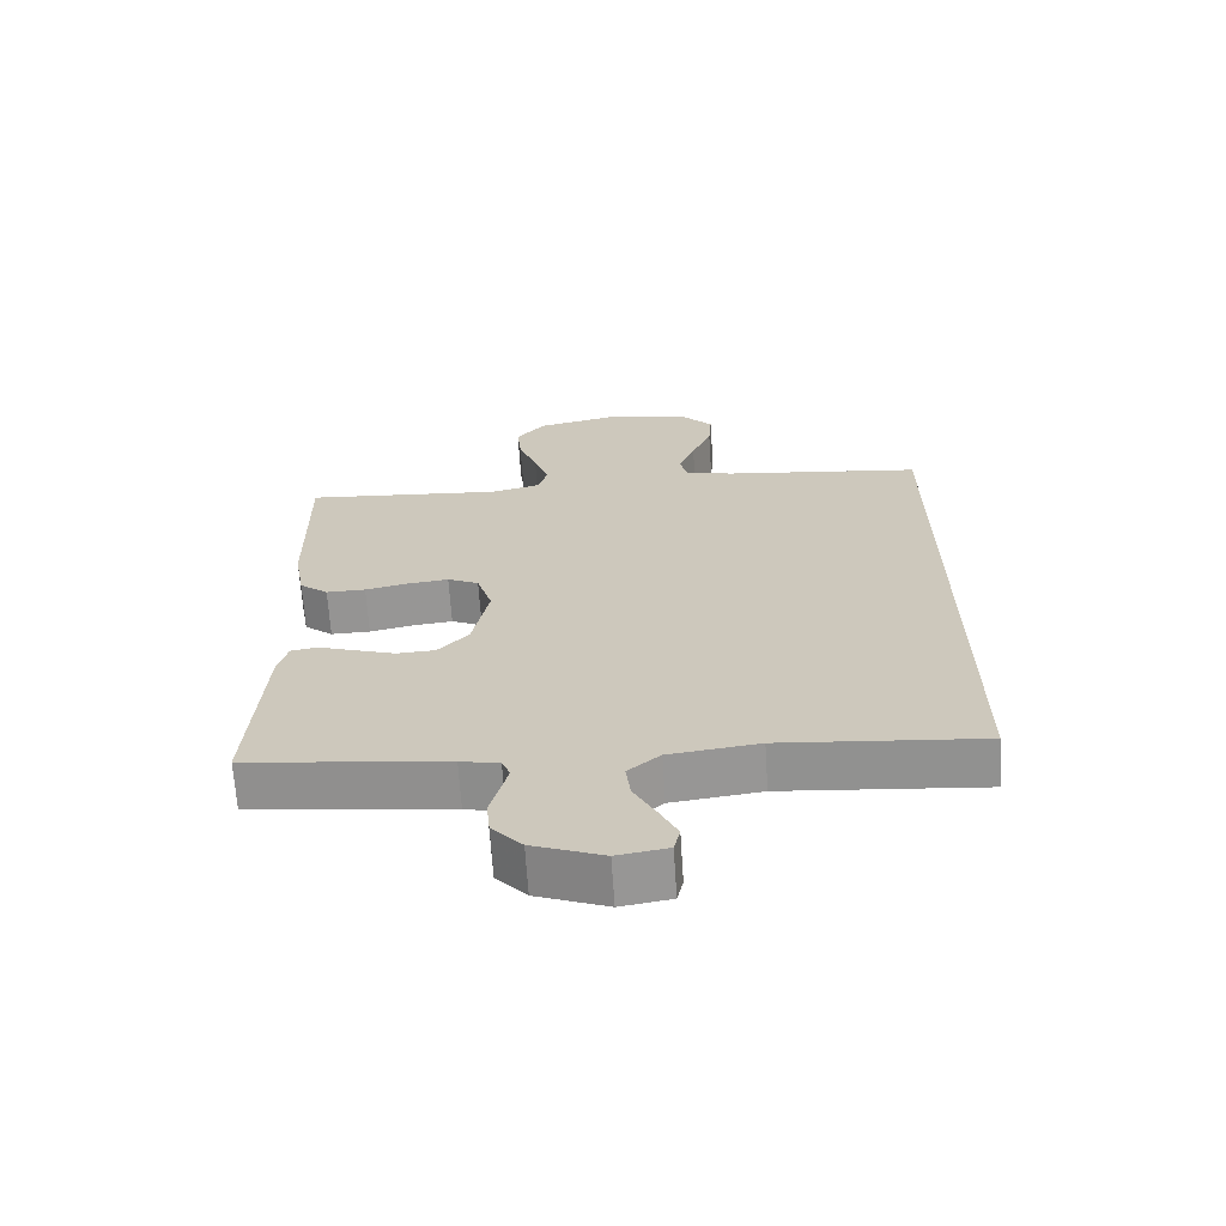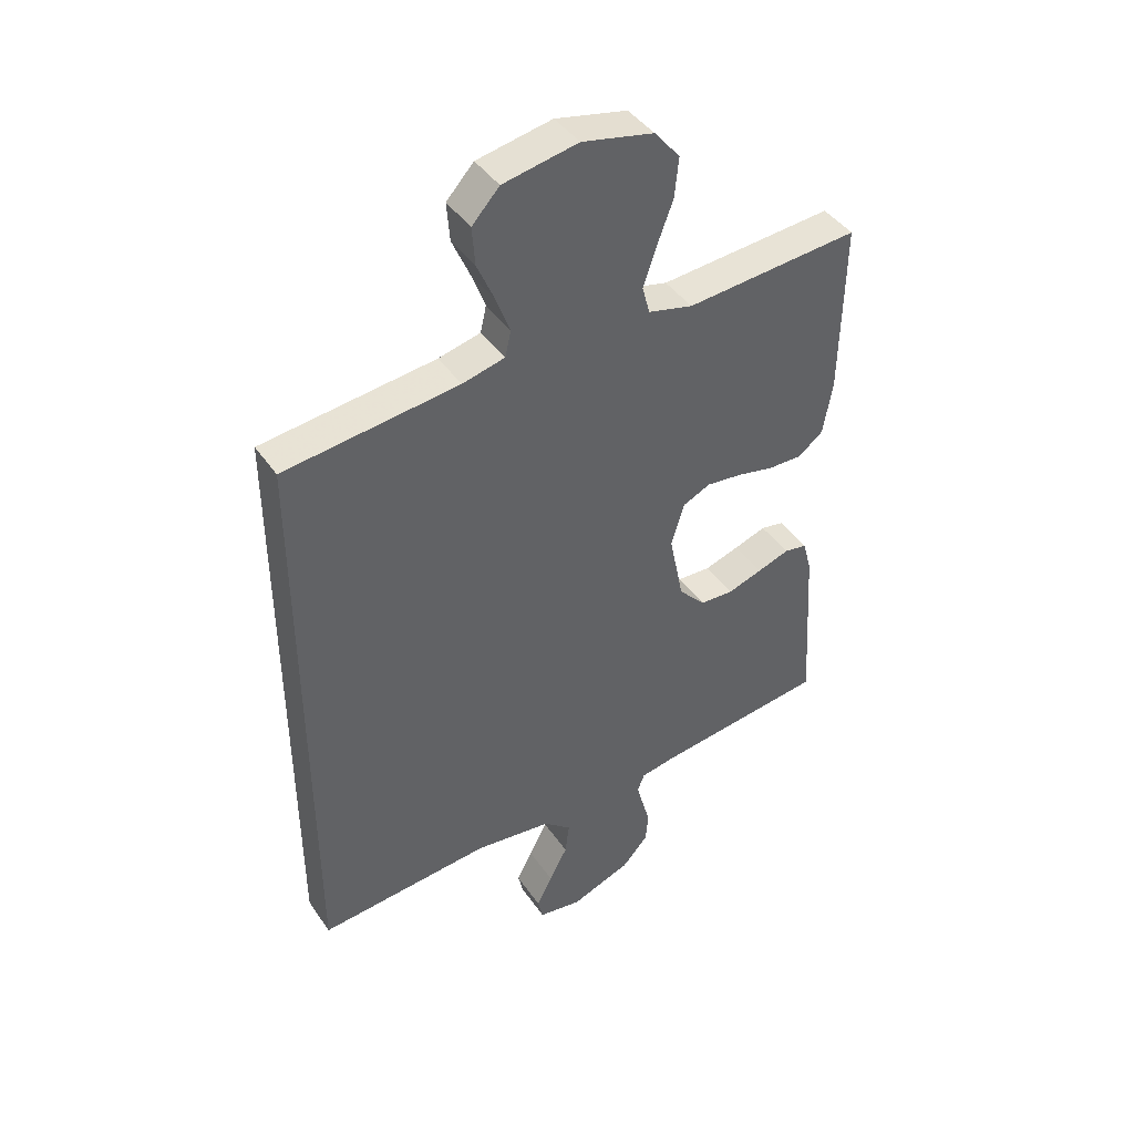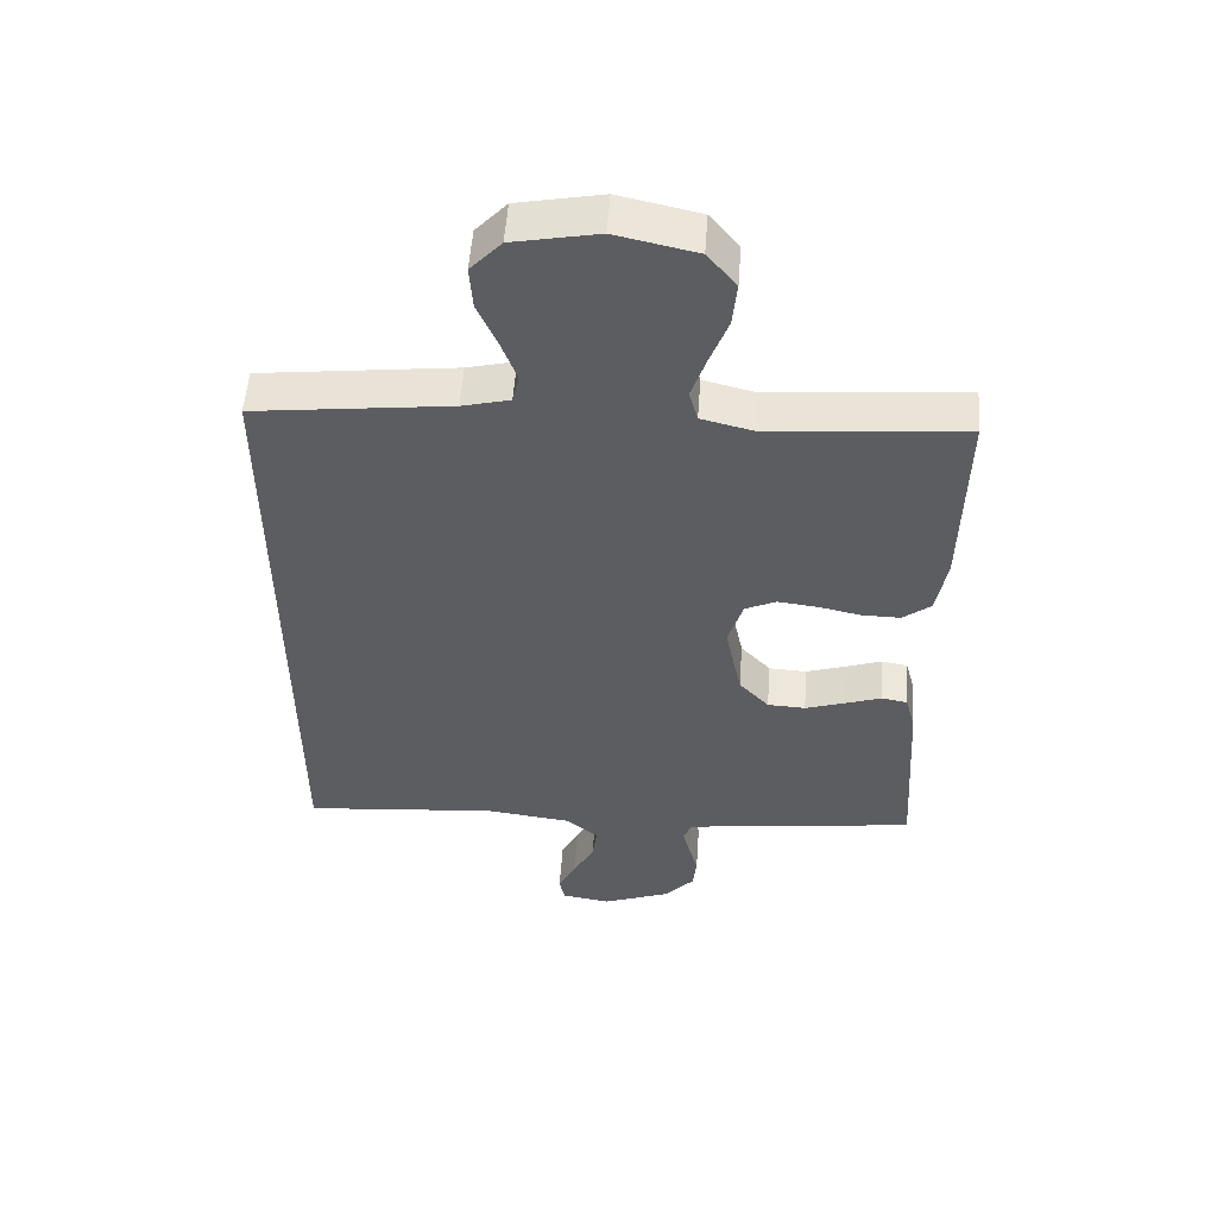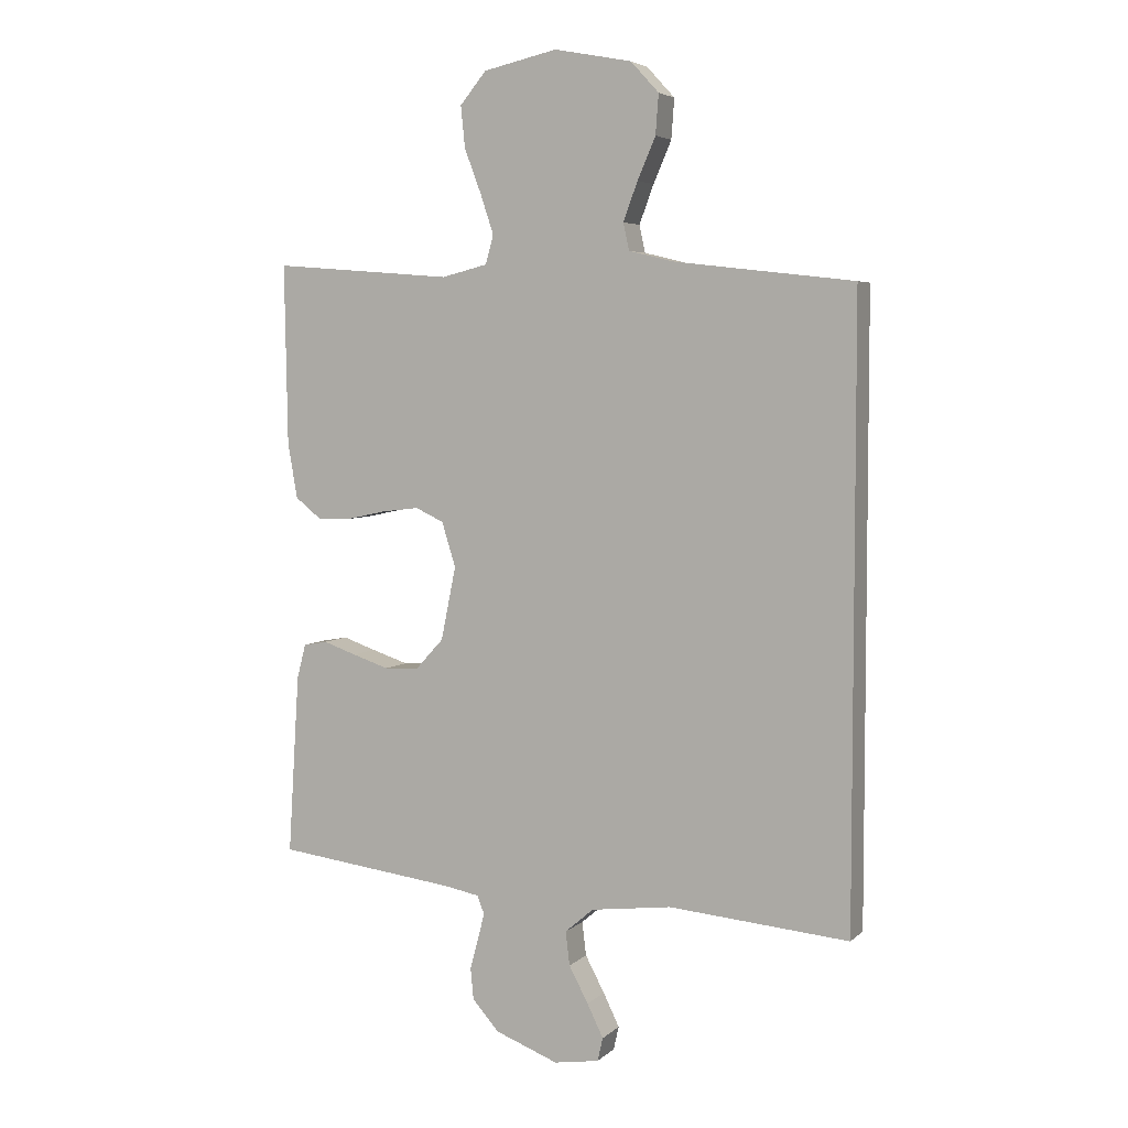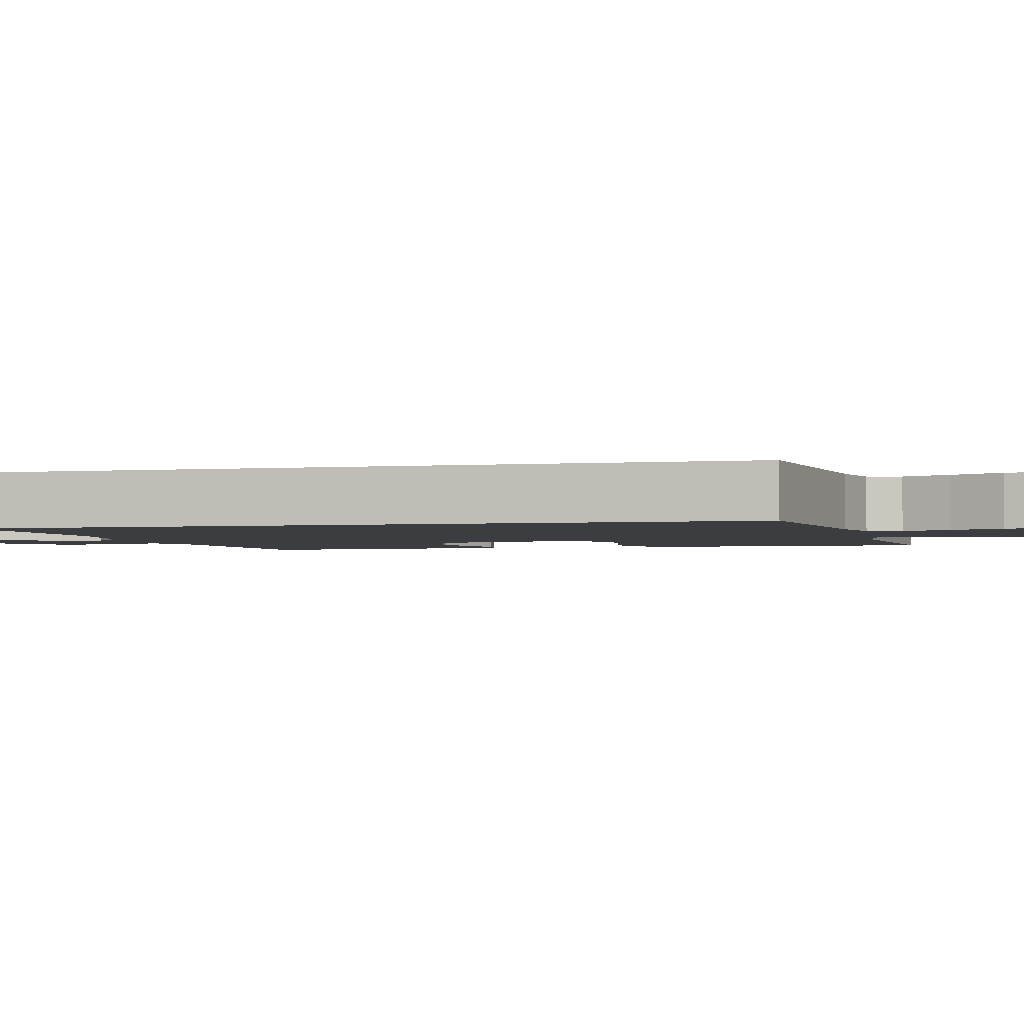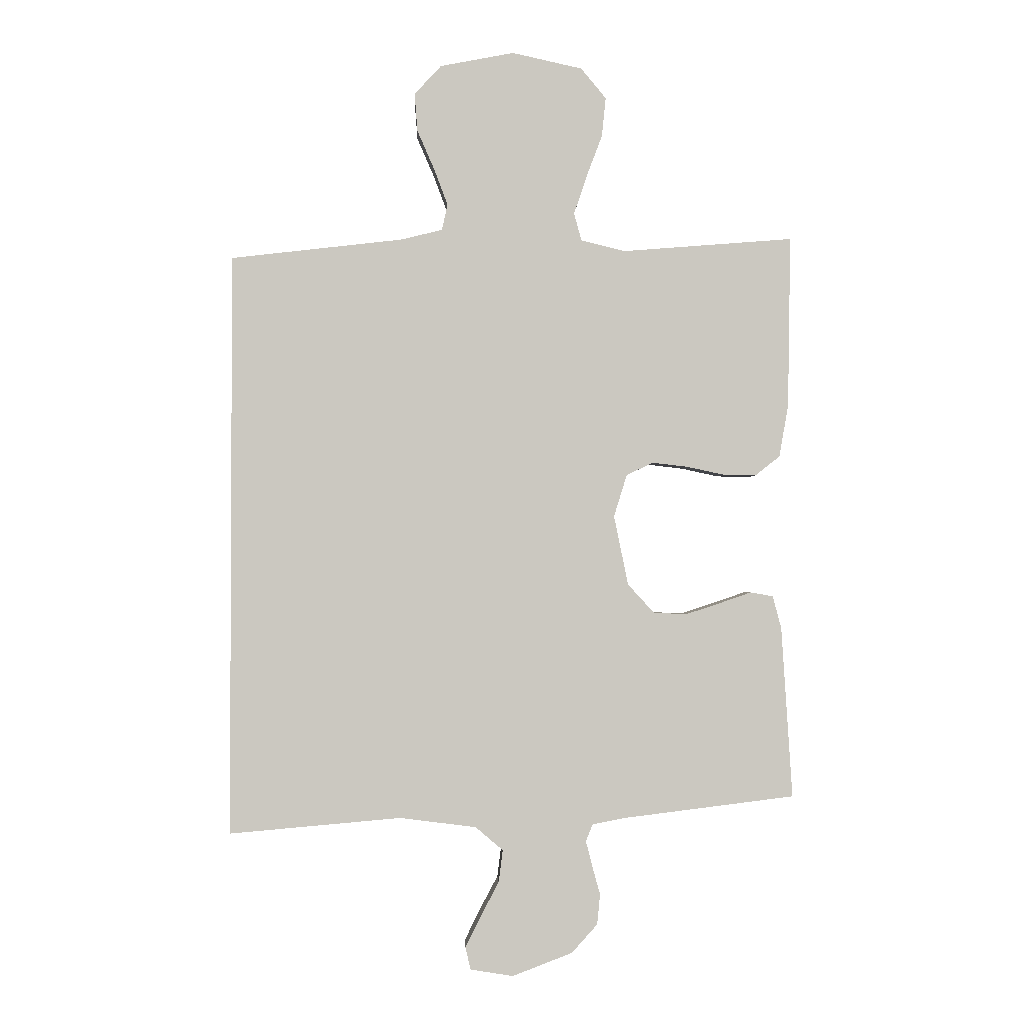
<metadata>
{"format":"obj","ext":"obj","renderer":"f3d","projection":"perspective","resolution":1024,"background":"white","views":[{"elev":-67.0,"azim":-176.3,"up":"+Z"},{"elev":42.9,"azim":-32.0,"up":"+Z"},{"elev":53.3,"azim":4.1,"up":"+Z"},{"elev":4.9,"azim":-156.7,"up":"+Z"},{"elev":-2.4,"azim":-75.3,"up":"+Y"},{"elev":-1.7,"azim":-2.5,"up":"+Z"}]}
</metadata>
<code>
v -0.5 0.07 0.459
v -0.2 0.07 0.494
v -0.127 0.07 0.512
v -0.117 0.07 0.557
v -0.141 0.07 0.621
v -0.171 0.07 0.69
v -0.176 0.07 0.756
v -0.129 0.07 0.807
v 0 0.07 0.832
v 0.123 0.07 0.805
v 0.167 0.07 0.752
v 0.16 0.07 0.683
v 0.132 0.07 0.609
v 0.11 0.07 0.543
v 0.123 0.07 0.495
v 0.2 0.07 0.476
v 0.5 0.07 0.5
v 0.495 0.07 0.2
v 0.479 0.07 0.108
v 0.436 0.07 0.074
v 0.377 0.07 0.075
v 0.312 0.07 0.089
v 0.251 0.07 0.096
v 0.204 0.07 0.074
v 0.181 0.07 0
v 0.206 0.07 -0.122
v 0.252 0.07 -0.172
v 0.31 0.07 -0.175
v 0.371 0.07 -0.155
v 0.426 0.07 -0.136
v 0.466 0.07 -0.143
v 0.481 0.07 -0.2
v 0.5 0.07 -0.5
v 0.2 0.07 -0.537
v 0.142 0.07 -0.548
v 0.13 0.07 -0.578
v 0.141 0.07 -0.621
v 0.155 0.07 -0.672
v 0.15 0.07 -0.725
v 0.105 0.07 -0.775
v 0 0.07 -0.815
v -0.075 0.07 -0.803
v -0.084 0.07 -0.764
v -0.057 0.07 -0.709
v -0.025 0.07 -0.649
v -0.018 0.07 -0.593
v -0.066 0.07 -0.552
v -0.2 0.07 -0.535
v -0.5 0.07 -0.561
v -0.5 0 0.459
v -0.2 0 0.494
v -0.127 0 0.512
v -0.117 0 0.557
v -0.141 0 0.621
v -0.171 0 0.69
v -0.176 0 0.756
v -0.129 0 0.807
v 0 0 0.832
v 0.123 0 0.805
v 0.167 0 0.752
v 0.16 0 0.683
v 0.132 0 0.609
v 0.11 0 0.543
v 0.123 0 0.495
v 0.2 0 0.476
v 0.5 0 0.5
v 0.495 0 0.2
v 0.479 0 0.108
v 0.436 0 0.074
v 0.377 0 0.075
v 0.312 0 0.089
v 0.251 0 0.096
v 0.204 0 0.074
v 0.181 0 0
v 0.206 0 -0.122
v 0.252 0 -0.172
v 0.31 0 -0.175
v 0.371 0 -0.155
v 0.426 0 -0.136
v 0.466 0 -0.143
v 0.481 0 -0.2
v 0.5 0 -0.5
v 0.2 0 -0.537
v 0.142 0 -0.548
v 0.13 0 -0.578
v 0.141 0 -0.621
v 0.155 0 -0.672
v 0.15 0 -0.725
v 0.105 0 -0.775
v 0 0 -0.815
v -0.075 0 -0.803
v -0.084 0 -0.764
v -0.057 0 -0.709
v -0.025 0 -0.649
v -0.018 0 -0.593
v -0.066 0 -0.552
v -0.2 0 -0.535
v -0.5 0 -0.561
f 48 49 1 2
f 47 48 2 3
f 46 47 3 4
f 43 44 45
f 42 43 45
f 41 42 45
f 40 41 45
f 39 40 45
f 38 39 45
f 37 38 45
f 36 37 45 46
f 35 36 46 4
f 32 33 34
f 31 32 34
f 30 31 34
f 29 30 34
f 28 29 34 35
f 27 28 35
f 26 27 35
f 25 26 35 4
f 20 21 22
f 19 20 22
f 18 19 22
f 17 18 22
f 16 17 22
f 15 16 22 23
f 11 12 13
f 10 11 13
f 9 10 13
f 8 9 13
f 7 8 13
f 6 7 13
f 5 6 13
f 5 13 14
f 5 14 15
f 4 5 15
f 25 4 15
f 24 25 15
f 15 23 24
f 51 50 98 97
f 52 51 97 96
f 53 52 96 95
f 94 93 92
f 94 92 91
f 94 91 90
f 94 90 89
f 94 89 88
f 94 88 87
f 94 87 86
f 95 94 86 85
f 53 95 85 84
f 83 82 81
f 83 81 80
f 83 80 79
f 83 79 78
f 84 83 78 77
f 84 77 76
f 84 76 75
f 53 84 75 74
f 71 70 69
f 71 69 68
f 71 68 67
f 71 67 66
f 71 66 65
f 72 71 65 64
f 62 61 60
f 62 60 59
f 62 59 58
f 62 58 57
f 62 57 56
f 62 56 55
f 62 55 54
f 63 62 54
f 64 63 54
f 64 54 53
f 64 53 74
f 64 74 73
f 73 72 64
f 1 50 51 2
f 2 51 52 3
f 3 52 53 4
f 4 53 54 5
f 5 54 55 6
f 6 55 56 7
f 7 56 57 8
f 8 57 58 9
f 9 58 59 10
f 10 59 60 11
f 11 60 61 12
f 12 61 62 13
f 13 62 63 14
f 14 63 64 15
f 15 64 65 16
f 16 65 66 17
f 17 66 67 18
f 18 67 68 19
f 19 68 69 20
f 20 69 70 21
f 21 70 71 22
f 22 71 72 23
f 23 72 73 24
f 24 73 74 25
f 25 74 75 26
f 26 75 76 27
f 27 76 77 28
f 28 77 78 29
f 29 78 79 30
f 30 79 80 31
f 31 80 81 32
f 32 81 82 33
f 33 82 83 34
f 34 83 84 35
f 35 84 85 36
f 36 85 86 37
f 37 86 87 38
f 38 87 88 39
f 39 88 89 40
f 40 89 90 41
f 41 90 91 42
f 42 91 92 43
f 43 92 93 44
f 44 93 94 45
f 45 94 95 46
f 46 95 96 47
f 47 96 97 48
f 48 97 98 49
f 49 98 50 1

</code>
